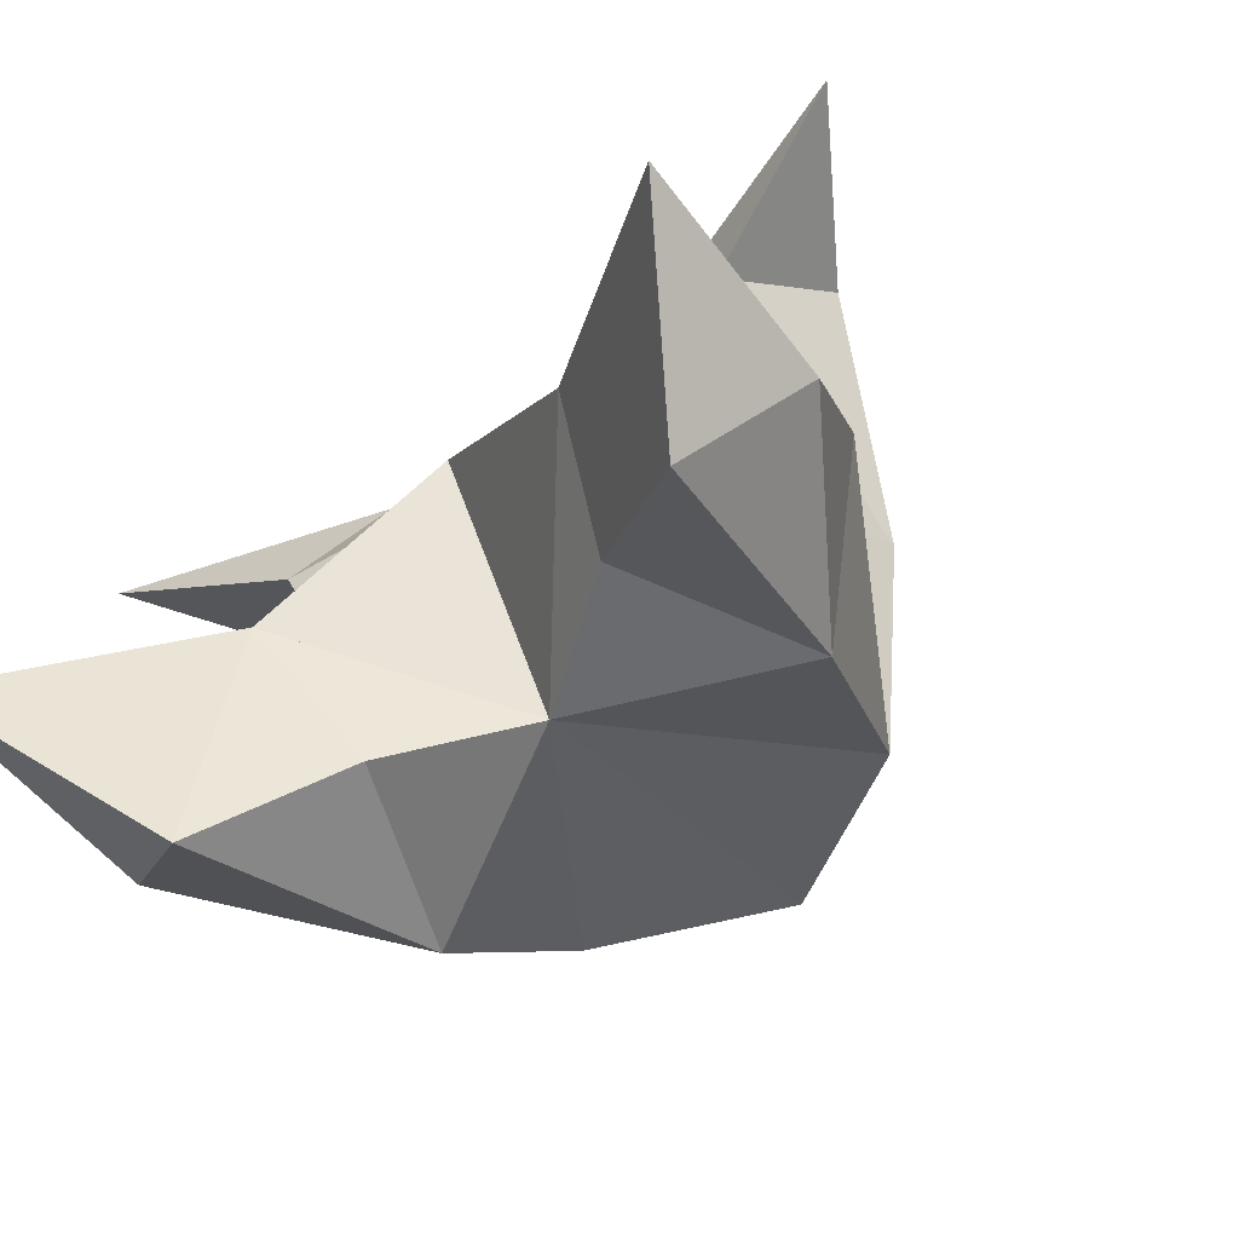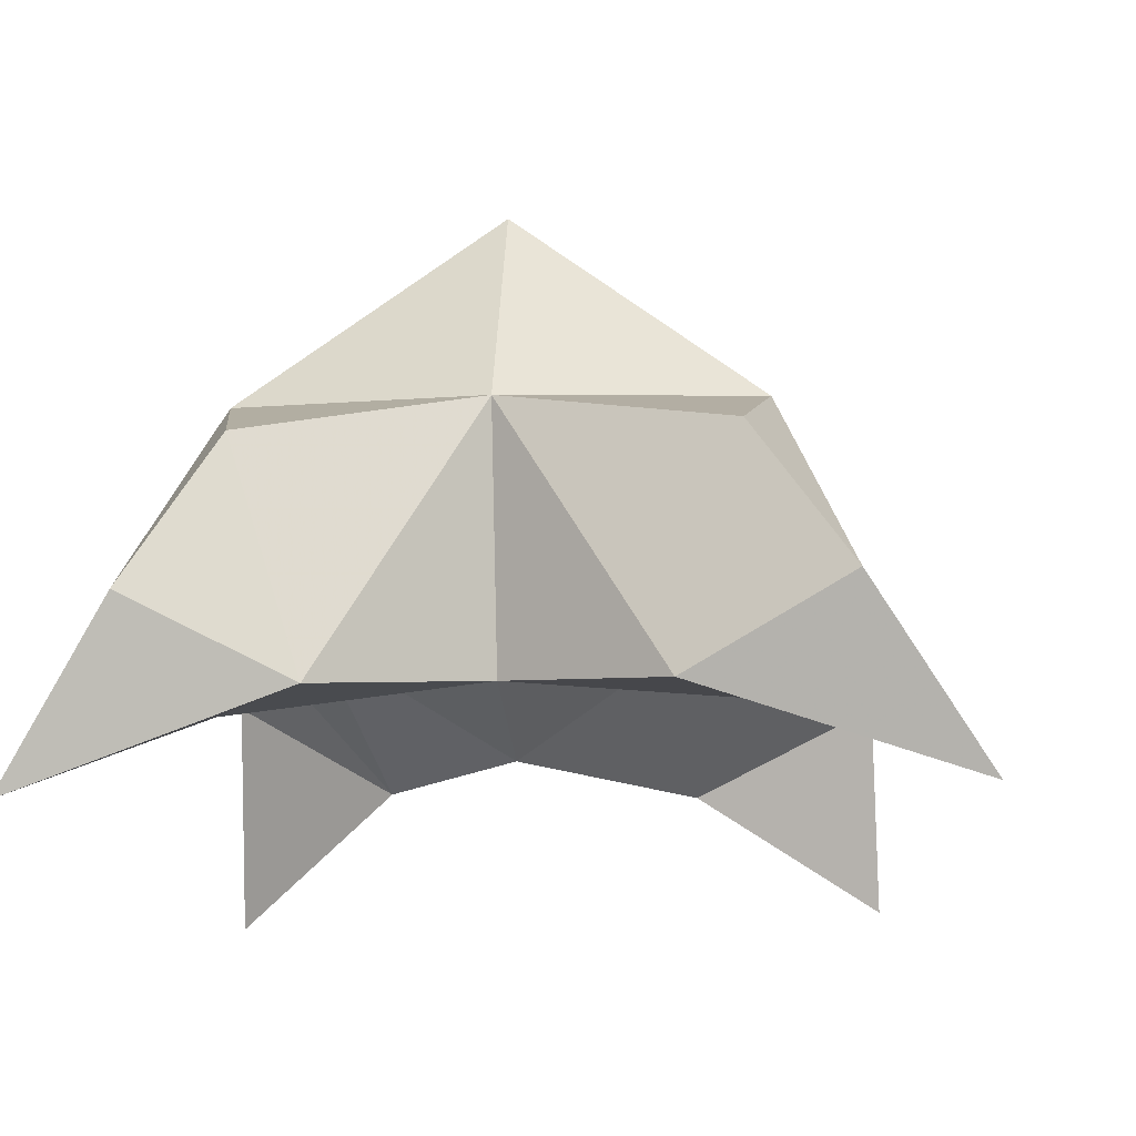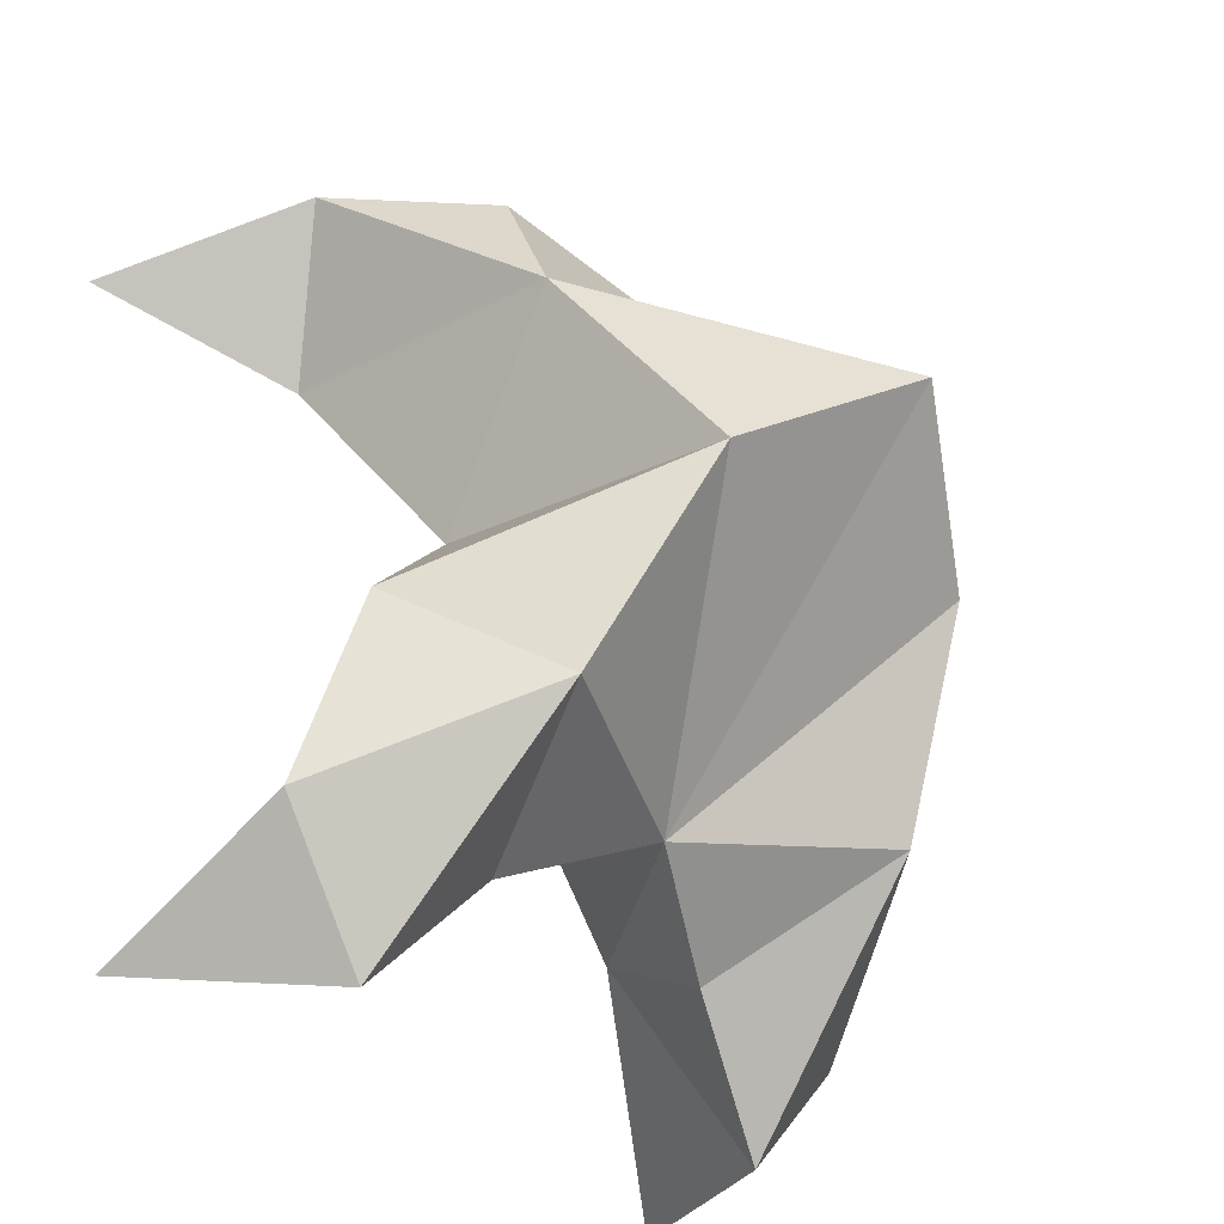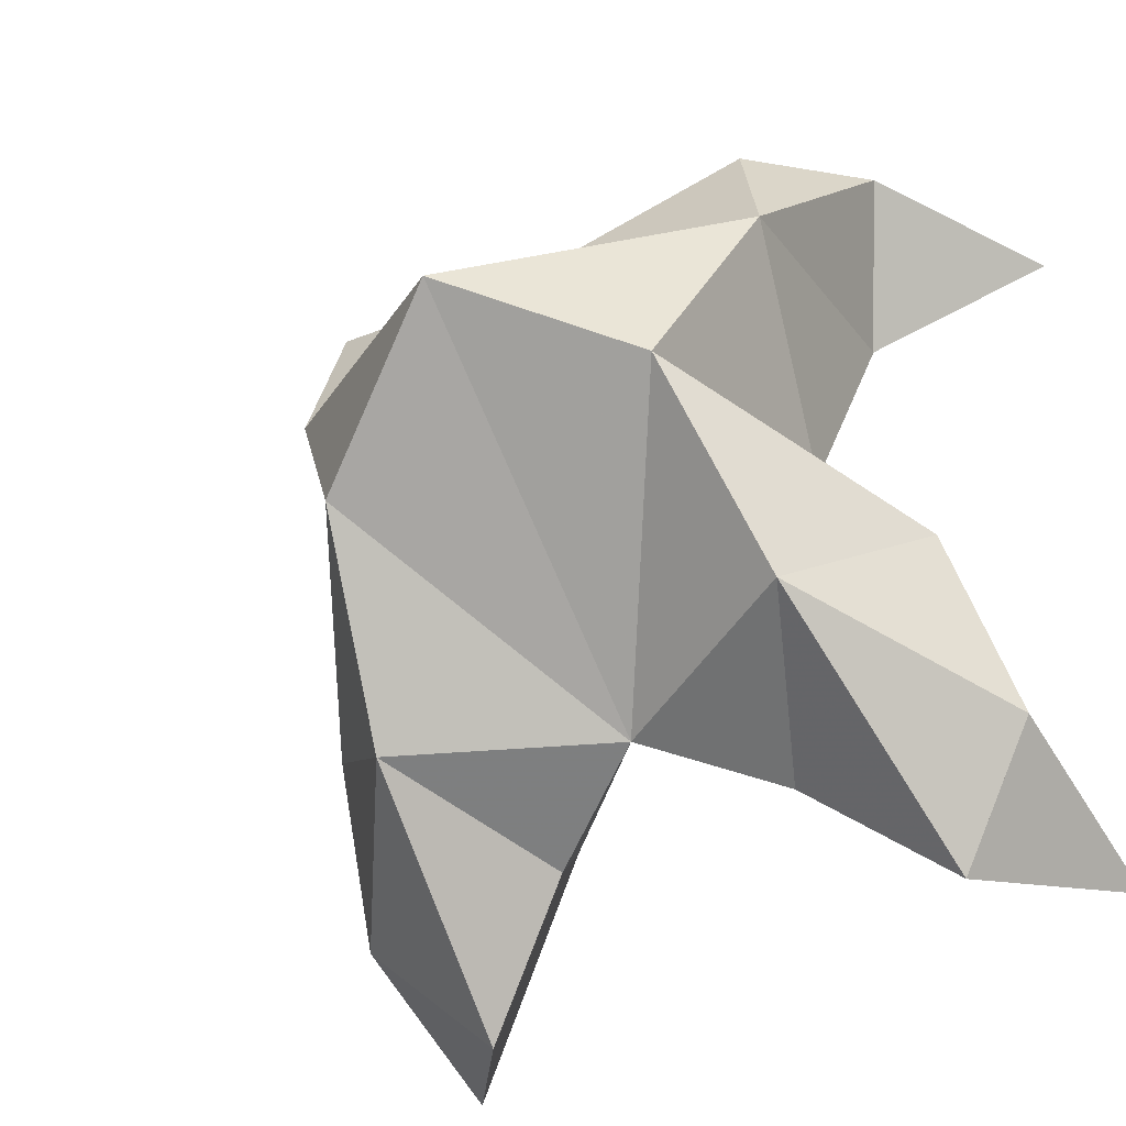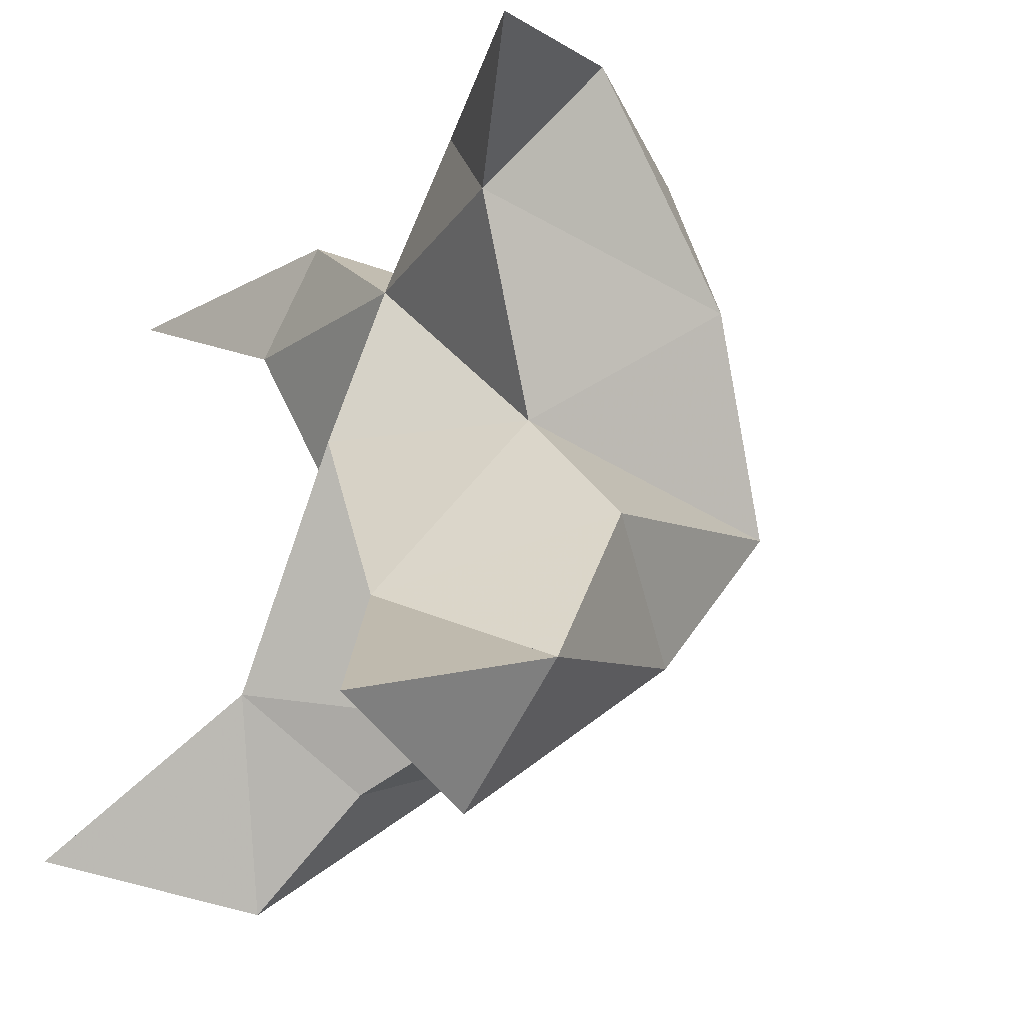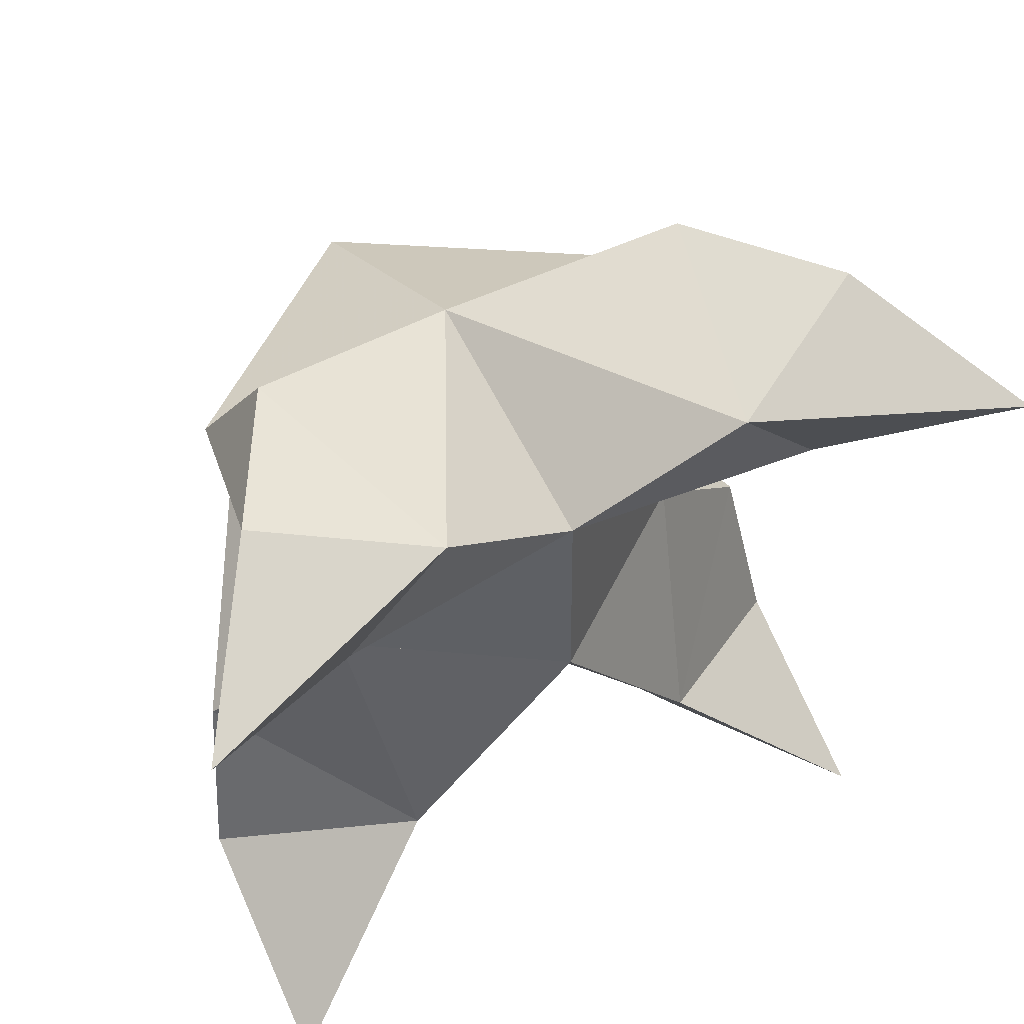
<metadata>
{"format":"obj","ext":"obj","renderer":"f3d","projection":"perspective","resolution":1024,"background":"white","views":[{"elev":-79.0,"azim":37.0,"up":"+Z"},{"elev":-11.3,"azim":11.7,"up":"+Y"},{"elev":-42.5,"azim":131.1,"up":"+Z"},{"elev":-33.4,"azim":-151.4,"up":"+Z"},{"elev":-28.9,"azim":60.5,"up":"+Z"},{"elev":63.5,"azim":-28.5,"up":"+Z"}]}
</metadata>
<code>
v 0.452 0.1451 0.6365
v 0.4596 0.1769 0.666
v 0.4331 0.1446 0.6386
v 0.4319 0.1755 0.6698
v 0.4485 0.1718 0.688
v 0.4397 0.1539 0.6093
v 0.4445 0.122 0.6525
v 0.4447 0.2082 0.661
v 0.4485 0.1299 0.6832
v 0.5212 0.1132 0.6867
v 0.4878 0.1741 0.6706
v 0.4943 0.1025 0.5815
v 0.4903 0.1264 0.678
v 0.4705 0.1921 0.6397
v 0.4744 0.1693 0.6085
v 0.459 0.1397 0.5988
v 0.475 0.1324 0.576
v 0.4949 0.137 0.5945
v 0.4938 0.1494 0.6224
v 0.4668 0.12 0.6129
v 0.475 0.1438 0.6473
v 0.4868 0.1649 0.6943
v 0.5037 0.1416 0.6994
v 0.4771 0.1275 0.697
v 0.3809 0.1113 0.7078
v 0.4064 0.1734 0.6827
v 0.3809 0.1002 0.5938
v 0.4079 0.1247 0.6901
v 0.4165 0.1911 0.6484
v 0.407 0.1725 0.6176
v 0.4187 0.1426 0.6013
v 0.3967 0.1341 0.5851
v 0.3835 0.1386 0.6064
v 0.3908 0.1502 0.6327
v 0.4146 0.1213 0.6171
v 0.4124 0.1418 0.6551
v 0.4133 0.1641 0.7046
v 0.3998 0.1399 0.713
v 0.4255 0.1269 0.7055
f 1 2 4
f 1 2 7
f 1 2 8
f 1 2 14
f 1 2 21
f 1 2 29
f 1 3 4
f 1 3 6
f 1 3 7
f 1 3 29
f 1 4 7
f 1 4 8
f 1 4 29
f 1 6 7
f 1 6 8
f 1 6 14
f 1 6 15
f 1 6 20
f 1 6 29
f 1 7 20
f 1 7 21
f 1 8 14
f 1 8 29
f 1 14 15
f 1 14 19
f 1 14 21
f 1 15 19
f 1 15 20
f 1 19 20
f 1 19 21
f 1 20 21
f 2 4 5
f 2 4 7
f 2 4 8
f 2 4 9
f 2 4 29
f 2 5 8
f 2 5 9
f 2 5 11
f 2 7 9
f 2 7 21
f 2 8 11
f 2 8 14
f 2 8 29
f 2 9 11
f 2 9 21
f 2 11 14
f 2 11 21
f 2 14 21
f 3 4 7
f 3 4 29
f 3 4 36
f 3 6 7
f 3 6 29
f 3 6 30
f 3 6 35
f 3 7 35
f 3 7 36
f 3 29 30
f 3 29 34
f 3 29 36
f 3 30 34
f 3 30 35
f 3 34 35
f 3 34 36
f 3 35 36
f 4 5 8
f 4 5 9
f 4 5 26
f 4 7 9
f 4 7 36
f 4 8 26
f 4 8 29
f 4 9 26
f 4 9 36
f 4 26 29
f 4 26 36
f 4 29 36
f 5 8 11
f 5 8 26
f 5 9 11
f 5 9 22
f 5 9 24
f 5 9 26
f 5 9 37
f 5 9 39
f 5 11 22
f 5 22 24
f 5 26 37
f 5 37 39
f 6 7 20
f 6 7 35
f 6 8 14
f 6 8 29
f 6 14 15
f 6 15 16
f 6 15 20
f 6 16 20
f 6 29 30
f 6 30 31
f 6 30 35
f 6 31 35
f 7 9 21
f 7 9 36
f 7 20 21
f 7 35 36
f 8 11 14
f 8 26 29
f 9 11 13
f 9 11 21
f 9 11 22
f 9 13 21
f 9 13 22
f 9 13 24
f 9 22 24
f 9 26 28
f 9 26 36
f 9 26 37
f 9 28 36
f 9 28 37
f 9 28 39
f 9 37 39
f 10 13 23
f 10 13 24
f 10 23 24
f 11 13 21
f 11 13 22
f 11 13 23
f 11 14 21
f 11 22 23
f 12 17 18
f 12 17 20
f 12 18 20
f 13 22 23
f 13 22 24
f 13 23 24
f 14 15 19
f 14 19 21
f 15 16 17
f 15 16 18
f 15 16 19
f 15 16 20
f 15 17 18
f 15 17 20
f 15 18 19
f 15 18 20
f 15 19 20
f 16 17 18
f 16 17 20
f 16 18 19
f 16 18 20
f 16 19 20
f 17 18 20
f 18 19 20
f 19 20 21
f 22 23 24
f 25 28 38
f 25 28 39
f 25 38 39
f 26 28 36
f 26 28 37
f 26 28 38
f 26 29 36
f 26 37 38
f 27 32 33
f 27 32 35
f 27 33 35
f 28 37 38
f 28 37 39
f 28 38 39
f 29 30 34
f 29 34 36
f 30 31 32
f 30 31 33
f 30 31 34
f 30 31 35
f 30 32 33
f 30 32 35
f 30 33 34
f 30 33 35
f 30 34 35
f 31 32 33
f 31 32 35
f 31 33 34
f 31 33 35
f 31 34 35
f 32 33 35
f 33 34 35
f 34 35 36
f 37 38 39

</code>
